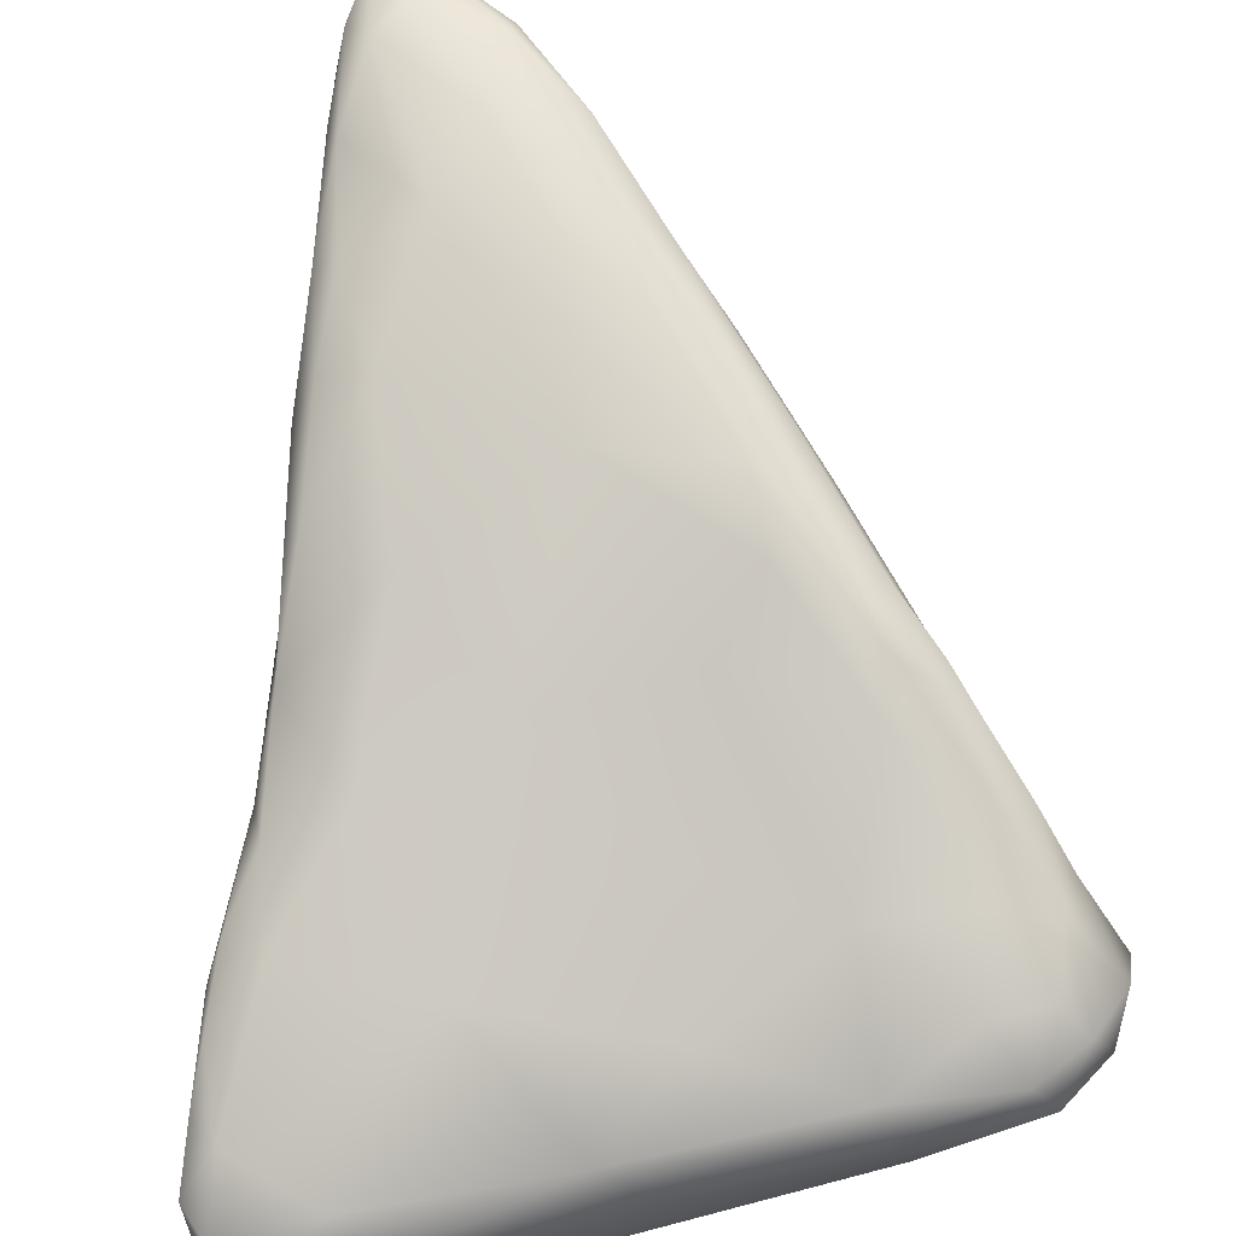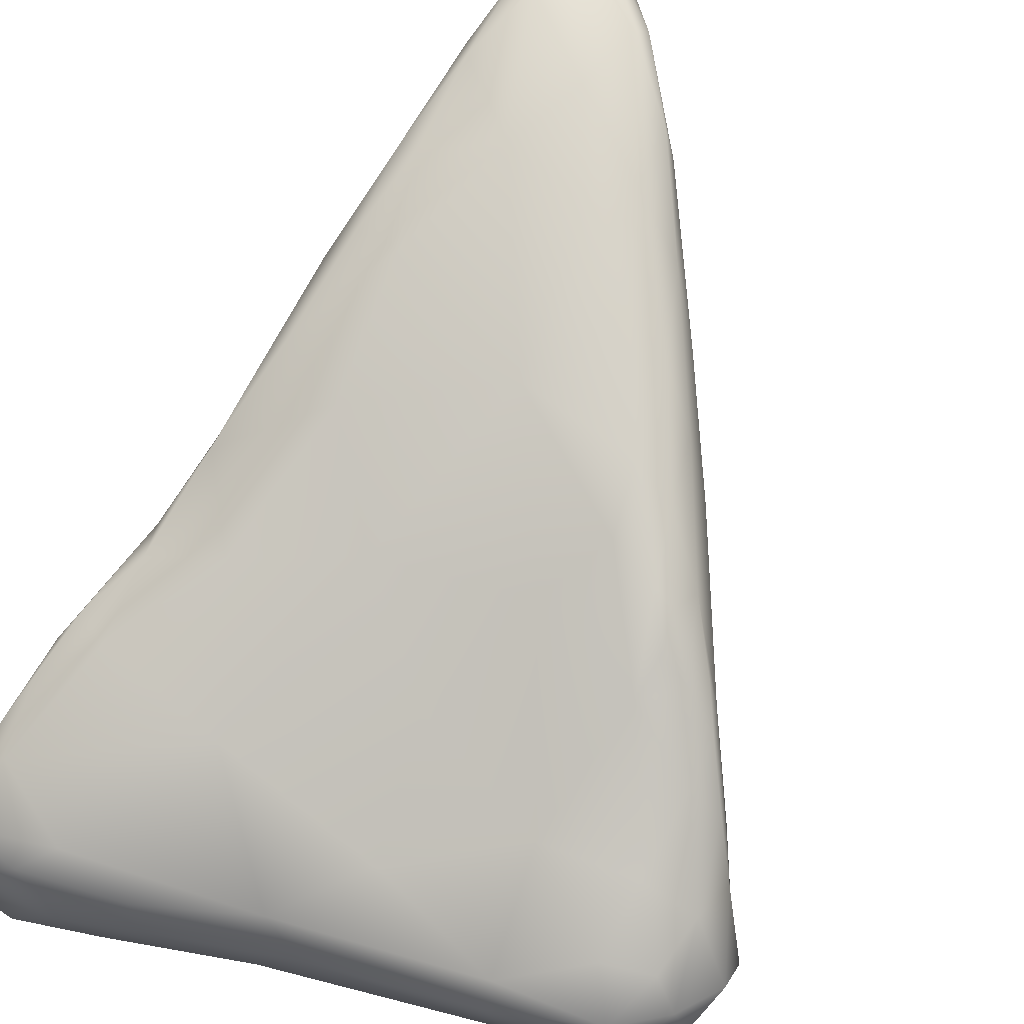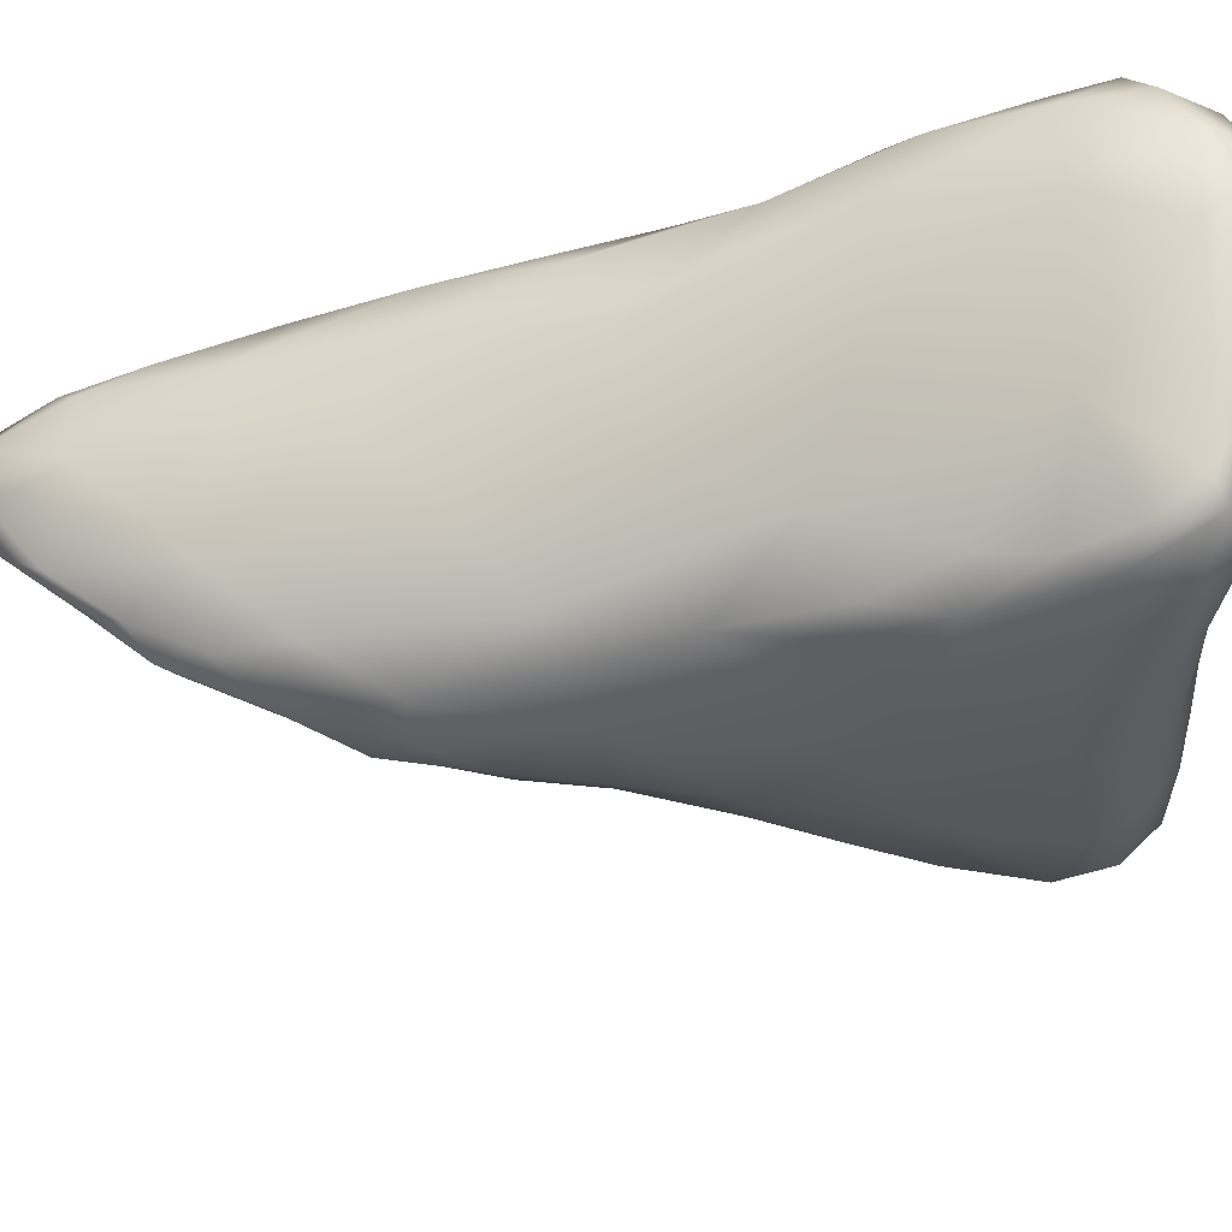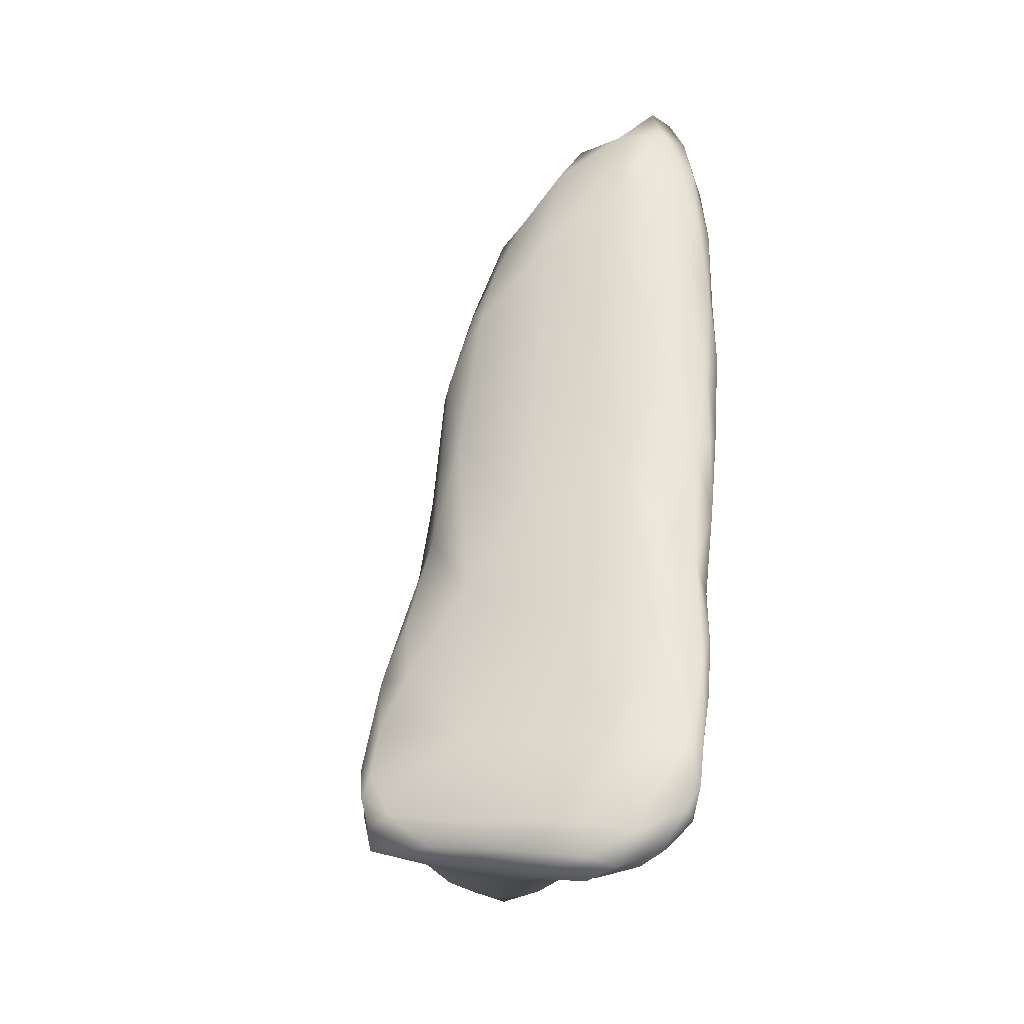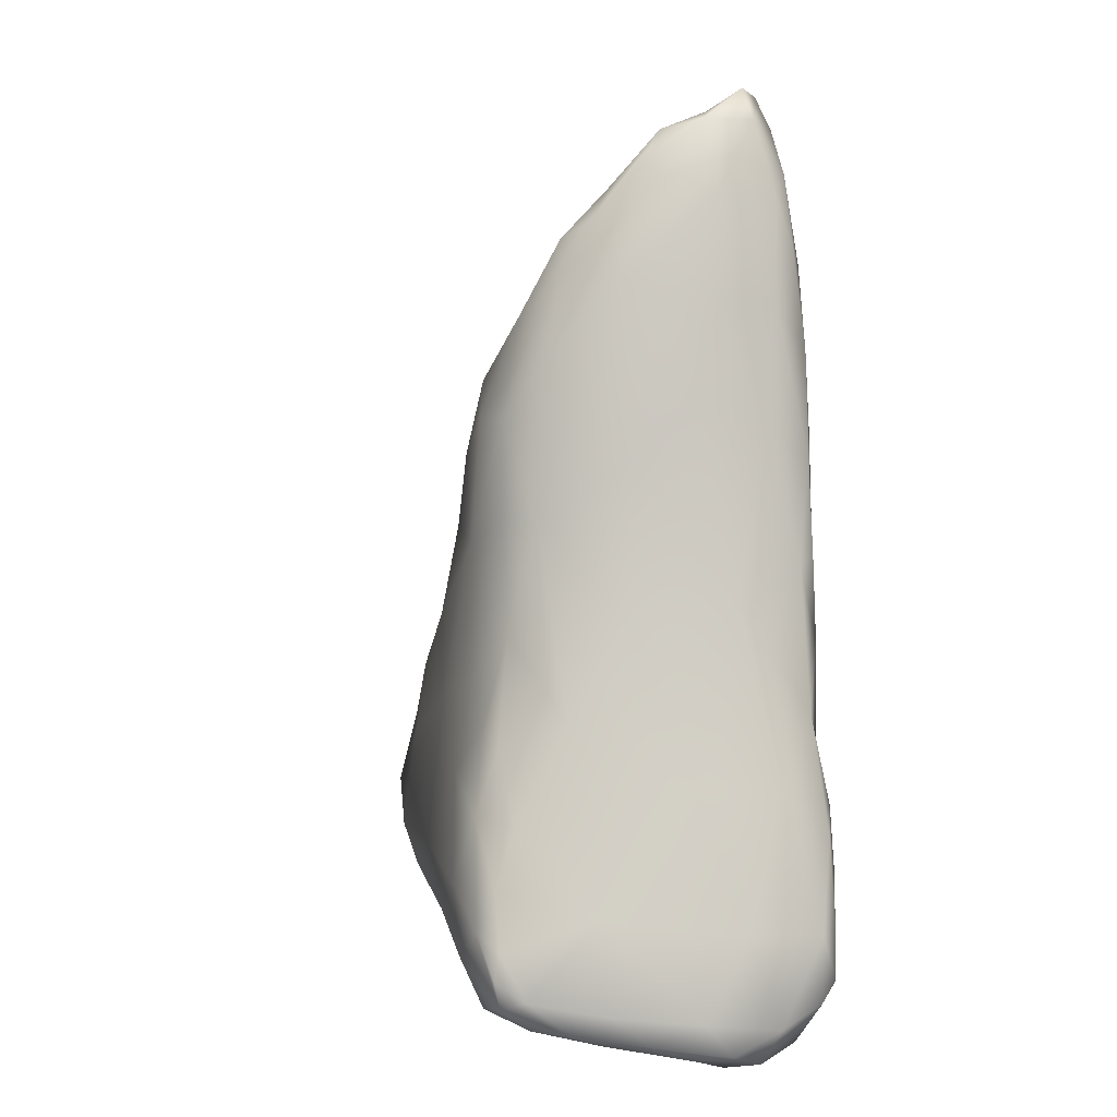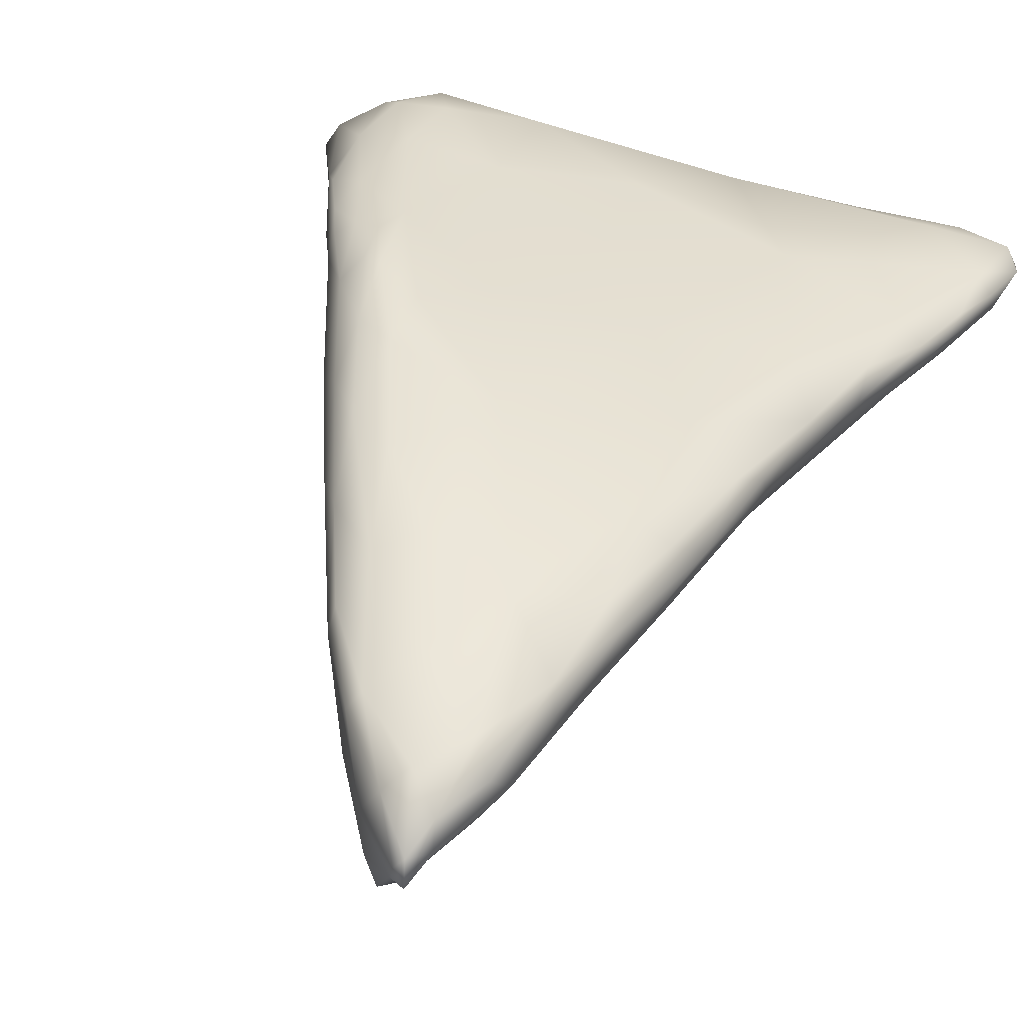
<metadata>
{"format":"obj","ext":"obj","renderer":"f3d","projection":"perspective","resolution":1024,"background":"white","views":[{"elev":73.1,"azim":-4.4,"up":"+Z"},{"elev":78.2,"azim":23.1,"up":"+Z"},{"elev":-62.8,"azim":-81.2,"up":"+Z"},{"elev":-23.3,"azim":-110.5,"up":"+Y"},{"elev":7.9,"azim":-134.8,"up":"+Y"},{"elev":45.8,"azim":-155.8,"up":"+Z"}]}
</metadata>
<code>
o 1054
v 3.529 3.351 4.809
v 3.487 3.363 4.794
v 3.571 3.398 4.814
v 3.486 3.395 4.785
v 3.525 3.438 4.795
v 3.587 3.473 4.819
v 3.49 3.423 4.795
v 3.475 3.336 4.826
v 3.462 3.373 4.808
v 3.616 3.378 4.864
v 3.713 3.48 4.895
v 3.558 3.55 4.825
v 3.512 3.481 4.81
v 3.434 3.337 4.843
v 3.502 3.333 4.878
v 3.58 3.357 4.899
v 3.425 3.453 4.878
v 3.514 3.545 4.841
v 3.633 3.579 4.865
v 3.548 3.62 4.85
v 3.422 3.32 4.878
v 3.401 3.356 4.872
v 3.676 3.413 4.883
v 3.494 3.648 4.9
v 3.58 3.642 4.858
v 3.373 3.324 4.902
v 3.629 3.679 4.885
v 3.573 3.735 4.887
v 3.416 3.308 4.948
v 3.333 3.348 4.942
v 3.714 3.396 4.923
v 3.813 3.42 4.968
v 3.388 3.584 4.979
v 3.704 3.646 4.913
v 3.554 3.855 4.913
v 3.66 3.822 4.915
v 3.599 3.848 4.905
v 3.613 3.962 4.918
v 3.354 3.303 4.947
v 3.69 3.375 4.952
v 3.465 3.754 4.965
v 3.693 3.918 4.939
v 3.656 3.961 4.927
v 3.564 4.034 4.942
v 3.671 4 4.945
v 3.621 4.071 4.952
v 3.59 4.054 4.943
v 3.318 3.311 4.968
v 3.342 3.292 4.978
v 3.56 3.341 4.983
v 3.801 3.392 4.99
v 3.32 3.435 4.994
v 3.853 3.471 4.981
v 3.82 3.579 4.973
v 3.763 3.727 4.964
v 3.727 3.833 4.958
v 3.486 3.919 4.988
v 3.725 3.9 4.977
v 3.694 3.972 4.971
v 3.51 4.113 5.001
v 3.574 4.107 4.964
v 3.584 4.153 4.978
v 3.838 3.654 5.005
v 3.757 3.827 4.999
v 3.654 4.059 4.987
v 3.601 4.14 4.989
v 3.552 4.171 4.992
v 3.307 3.299 4.997
v 3.383 3.308 5.006
v 3.29 3.337 5.013
v 3.913 3.498 5.028
v 3.888 3.584 5.034
v 3.394 3.774 5.056
v 3.806 3.73 5.013
v 3.449 3.98 5.045
v 3.518 4.232 5.03
v 3.554 4.207 5.019
v 3.782 3.374 5.043
v 3.902 3.443 5.024
v 3.887 3.404 5.052
v 3.709 3.964 5.056
v 3.445 4.085 5.077
v 3.597 4.162 5.057
v 3.46 4.202 5.091
v 3.514 4.269 5.058
v 3.297 3.316 5.041
v 3.46 3.327 5.04
v 3.278 3.429 5.063
v 3.332 3.576 5.056
v 3.936 3.466 5.072
v 3.93 3.528 5.072
v 3.85 3.676 5.052
v 3.792 3.788 5.064
v 3.531 4.256 5.074
v 3.485 4.281 5.095
v 3.371 3.319 5.05
v 3.276 3.357 5.06
v 3.599 3.358 5.054
v 3.297 3.528 5.094
v 3.892 3.607 5.078
v 3.761 3.381 5.09
v 3.884 3.394 5.091
v 3.853 3.392 5.065
v 3.27 3.381 5.074
v 3.28 3.437 5.084
v 3.946 3.501 5.094
v 3.401 3.942 5.107
v 3.769 3.848 5.137
v 3.627 4.12 5.148
v 3.53 4.26 5.134
v 3.492 4.289 5.107
v 3.289 3.348 5.072
v 3.342 3.332 5.067
v 3.446 3.344 5.067
v 3.56 3.38 5.091
v 3.927 3.433 5.092
v 3.942 3.478 5.104
v 3.913 3.557 5.108
v 3.338 3.651 5.11
v 3.845 3.691 5.129
v 3.369 3.807 5.127
v 3.708 3.967 5.152
v 3.466 4.314 5.136
v 3.373 3.363 5.084
v 3.298 3.414 5.089
v 3.758 3.405 5.115
v 3.863 3.407 5.119
v 3.294 3.489 5.099
v 3.31 3.556 5.11
v 3.382 3.919 5.154
v 3.416 4.088 5.136
v 3.429 4.203 5.149
v 3.458 4.281 5.144
v 3.479 4.305 5.145
v 3.465 3.498 5.117
v 3.91 3.439 5.115
v 3.631 3.454 5.115
v 3.749 3.524 5.148
v 3.34 3.536 5.118
v 3.617 3.588 5.143
v 3.883 3.604 5.146
v 3.852 3.66 5.164
v 3.83 3.702 5.174
v 3.359 3.725 5.143
v 3.37 3.815 5.149
v 3.469 4.305 5.16
v 3.835 3.452 5.141
v 3.884 3.462 5.139
v 3.897 3.52 5.135
v 3.342 3.618 5.124
v 3.41 3.643 5.139
v 3.671 3.709 5.177
v 3.525 3.689 5.161
v 3.793 3.766 5.182
v 3.385 3.839 5.165
v 3.736 3.888 5.185
v 3.404 4.032 5.173
v 3.42 4.142 5.17
v 3.438 4.222 5.173
v 3.565 4.209 5.182
v 3.459 4.272 5.175
v 3.51 4.263 5.172
v 3.841 3.527 5.154
v 3.78 3.659 5.184
v 3.849 3.611 5.162
v 3.447 3.798 5.171
v 3.711 3.776 5.201
v 3.402 3.944 5.179
v 3.428 4.125 5.188
v 3.614 4.127 5.195
v 3.816 3.688 5.182
v 3.785 3.701 5.197
v 3.759 3.752 5.204
v 3.444 3.939 5.191
v 3.586 3.871 5.198
v 3.423 4.026 5.187
v 3.669 4.022 5.187
v 3.555 4.2 5.197
v 3.458 4.201 5.194
v 3.493 4.241 5.185
v 3.78 3.741 5.196
v 3.703 3.846 5.21
v 3.746 3.821 5.198
v 3.695 3.933 5.203
v 3.646 3.964 5.212
v 3.493 4.062 5.201
v 3.577 4.037 5.212
v 3.612 4.069 5.203
v 3.532 4.137 5.198
f 1 2 3
f 2 4 5
f 3 2 5
f 3 5 6
f 4 7 5
f 1 8 2
f 9 4 2
f 1 3 10
f 7 4 9
f 6 11 3
f 5 12 6
f 5 7 13
f 12 5 13
f 8 14 2
f 8 1 15
f 14 9 2
f 1 10 16
f 9 17 7
f 13 17 18
f 13 7 17
f 19 6 12
f 12 13 18
f 20 12 18
f 14 8 21
f 21 8 15
f 1 16 15
f 14 22 9
f 10 3 23
f 9 22 17
f 11 23 3
f 18 17 24
f 12 20 25
f 12 25 19
f 14 26 22
f 26 14 21
f 6 19 11
f 19 25 27
f 18 24 20
f 20 24 28
f 25 20 28
f 28 27 25
f 21 15 29
f 30 22 26
f 17 22 30
f 23 31 10
f 31 23 32
f 32 23 11
f 24 17 33
f 34 11 19
f 27 34 19
f 28 24 35
f 27 28 36
f 28 35 37
f 36 28 37
f 36 37 38
f 26 21 39
f 39 21 29
f 10 40 16
f 10 31 40
f 24 41 35
f 27 36 34
f 37 35 38
f 42 36 43
f 35 44 38
f 36 38 43
f 43 45 42
f 43 38 46
f 45 43 46
f 47 46 38
f 44 47 38
f 26 39 48
f 39 29 49
f 48 30 26
f 16 50 15
f 31 32 51
f 17 52 33
f 53 11 54
f 32 11 53
f 11 34 54
f 24 33 41
f 55 34 36
f 55 36 56
f 35 41 57
f 36 42 56
f 42 58 56
f 35 57 44
f 45 59 42
f 57 60 44
f 61 44 60
f 47 44 61
f 62 46 61
f 61 46 47
f 30 52 17
f 34 55 54
f 63 54 55
f 64 55 56
f 42 59 58
f 45 65 59
f 45 46 65
f 46 66 65
f 46 62 66
f 67 61 60
f 67 62 61
f 48 39 68
f 39 49 68
f 15 50 29
f 29 50 69
f 30 48 70
f 52 30 70
f 16 40 50
f 51 40 31
f 71 53 54
f 63 72 54
f 41 33 73
f 74 63 55
f 64 74 55
f 64 56 58
f 57 75 60
f 67 60 76
f 62 67 77
f 66 62 77
f 77 67 76
f 29 69 49
f 48 68 70
f 51 78 40
f 32 79 80
f 53 79 32
f 54 72 71
f 41 73 57
f 64 58 81
f 59 65 81
f 75 82 60
f 83 65 66
f 60 82 84
f 76 85 77
f 49 69 68
f 70 68 86
f 50 87 69
f 40 78 50
f 88 52 70
f 51 32 80
f 89 52 88
f 89 33 52
f 53 71 79
f 71 90 79
f 72 91 71
f 72 63 92
f 63 74 92
f 74 64 93
f 57 73 75
f 93 64 81
f 58 59 81
f 77 94 83
f 83 66 77
f 76 60 84
f 76 84 95
f 95 85 76
f 94 77 85
f 69 86 68
f 69 96 86
f 69 87 96
f 97 88 70
f 50 98 87
f 78 98 50
f 51 80 78
f 80 79 90
f 99 89 88
f 71 91 90
f 72 92 100
f 74 93 92
f 65 83 81
f 86 97 70
f 78 101 98
f 78 102 101
f 103 102 78
f 97 104 88
f 80 103 78
f 105 88 104
f 105 99 88
f 90 91 106
f 100 91 72
f 73 33 89
f 107 75 73
f 108 93 81
f 109 81 83
f 110 83 94
f 85 95 111
f 94 85 111
f 86 112 97
f 86 113 112
f 96 113 86
f 114 113 96
f 96 87 114
f 98 114 87
f 101 115 98
f 103 80 102
f 80 90 116
f 116 90 117
f 90 106 117
f 91 100 118
f 118 106 91
f 99 119 89
f 92 120 100
f 89 119 73
f 120 92 93
f 73 121 107
f 108 120 93
f 108 81 122
f 75 107 82
f 111 95 123
f 124 112 113
f 114 124 113
f 97 112 104
f 125 104 112
f 125 112 124
f 114 115 124
f 114 98 115
f 115 101 126
f 102 127 101
f 102 80 116
f 105 125 128
f 104 125 105
f 105 128 99
f 128 129 99
f 106 118 117
f 120 118 100
f 73 119 121
f 130 107 121
f 81 109 122
f 107 131 82
f 82 131 84
f 131 132 84
f 84 132 133
f 84 133 95
f 133 123 95
f 110 94 111
f 111 123 134
f 135 125 124
f 101 127 126
f 102 136 127
f 116 136 102
f 115 135 124
f 115 137 135
f 115 126 137
f 138 137 126
f 116 117 136
f 125 139 128
f 139 125 135
f 137 140 135
f 140 137 138
f 128 139 129
f 99 129 119
f 118 120 141
f 141 120 142
f 120 143 142
f 144 121 119
f 145 130 121
f 130 131 107
f 109 83 110
f 133 146 123
f 123 146 134
f 110 111 134
f 147 127 148
f 148 127 136
f 126 127 147
f 147 138 126
f 148 136 149
f 136 117 149
f 139 150 129
f 135 151 139
f 151 150 139
f 138 152 140
f 117 118 149
f 153 151 135
f 140 153 135
f 118 141 149
f 152 153 140
f 129 150 119
f 119 150 144
f 144 145 121
f 120 154 143
f 155 145 144
f 108 154 120
f 145 155 130
f 156 108 122
f 130 157 131
f 158 131 157
f 131 158 132
f 158 159 132
f 109 110 160
f 133 132 159
f 133 161 146
f 134 162 110
f 148 163 147
f 148 149 163
f 138 147 163
f 163 164 138
f 138 164 152
f 165 163 149
f 141 165 149
f 141 142 165
f 151 144 150
f 153 166 151
f 167 152 164
f 151 166 144
f 166 155 144
f 108 156 154
f 130 155 168
f 130 168 157
f 169 158 157
f 169 159 158
f 160 170 109
f 159 161 133
f 160 110 162
f 146 162 134
f 164 163 165
f 165 171 164
f 172 164 171
f 165 142 171
f 167 164 173
f 142 143 171
f 171 143 154
f 166 174 155
f 153 152 175
f 155 174 168
f 153 175 166
f 176 168 174
f 122 177 156
f 157 168 176
f 109 170 177
f 122 109 177
f 169 157 176
f 170 160 178
f 160 162 178
f 161 159 179
f 180 161 179
f 161 180 146
f 162 146 180
f 173 164 172
f 172 181 173
f 171 181 172
f 171 154 181
f 173 182 167
f 181 183 173
f 183 182 173
f 154 183 181
f 154 156 183
f 175 152 167
f 175 174 166
f 182 175 167
f 184 185 182
f 183 184 182
f 183 156 184
f 182 185 175
f 156 177 184
f 174 186 176
f 175 186 174
f 187 175 185
f 177 188 184
f 186 175 187
f 177 170 188
f 186 169 176
f 186 179 169
f 189 179 186
f 170 178 188
f 169 179 159
f 178 180 189
f 189 180 179
f 178 162 180
f 184 188 185
f 185 188 187
f 186 187 189
f 187 188 189
f 188 178 189

</code>
